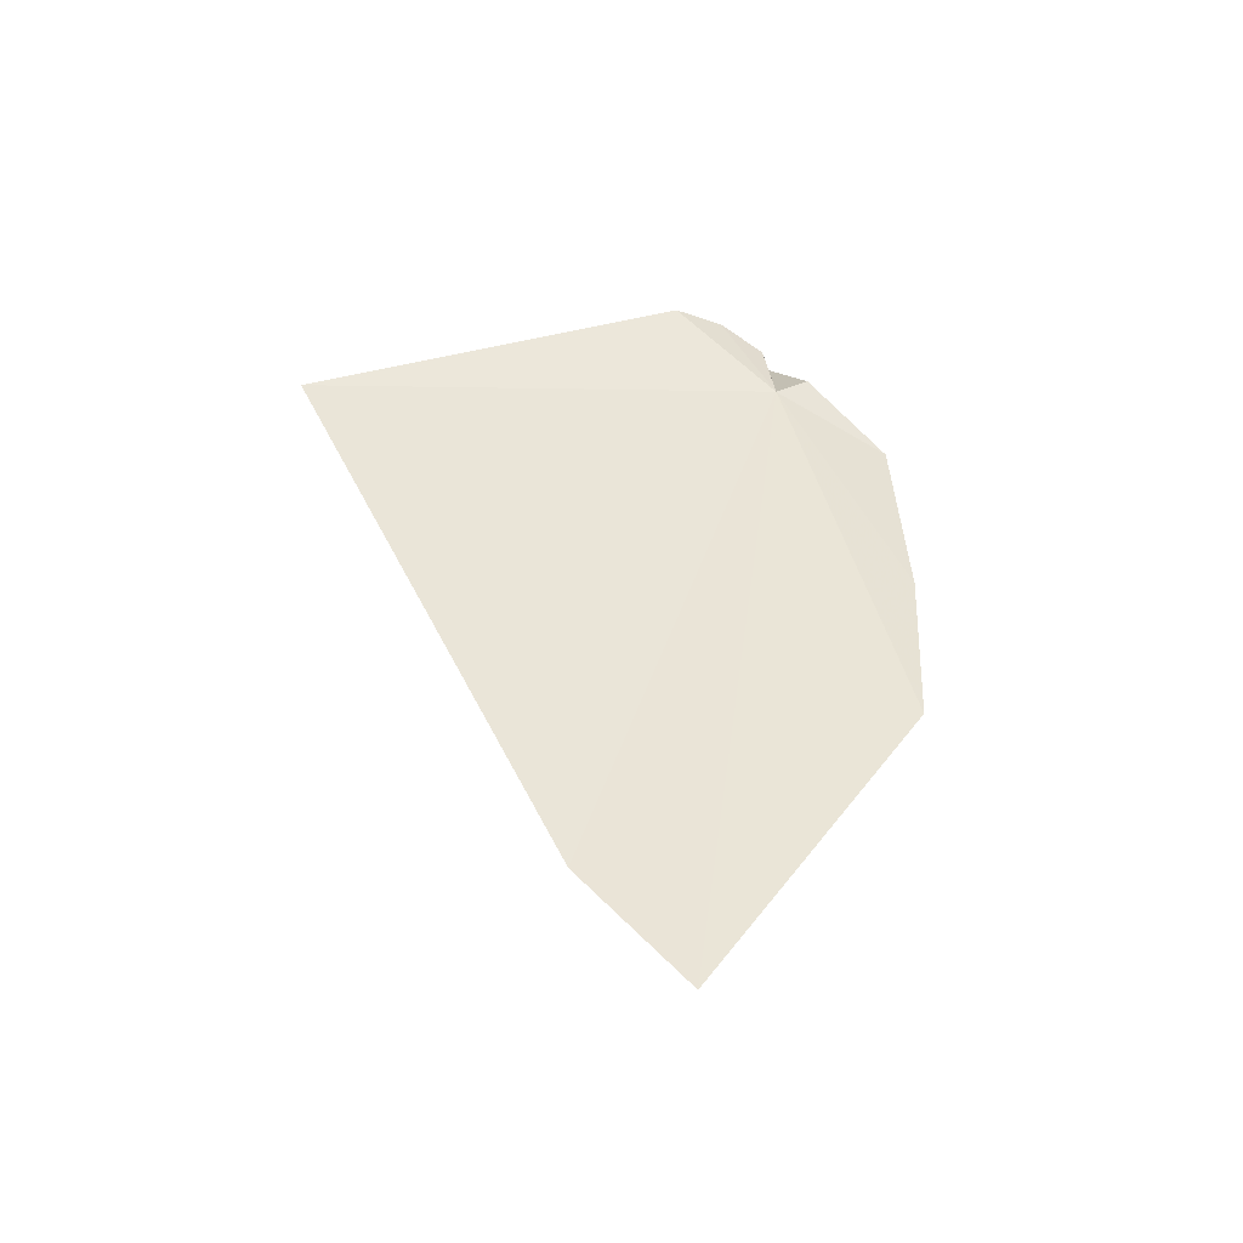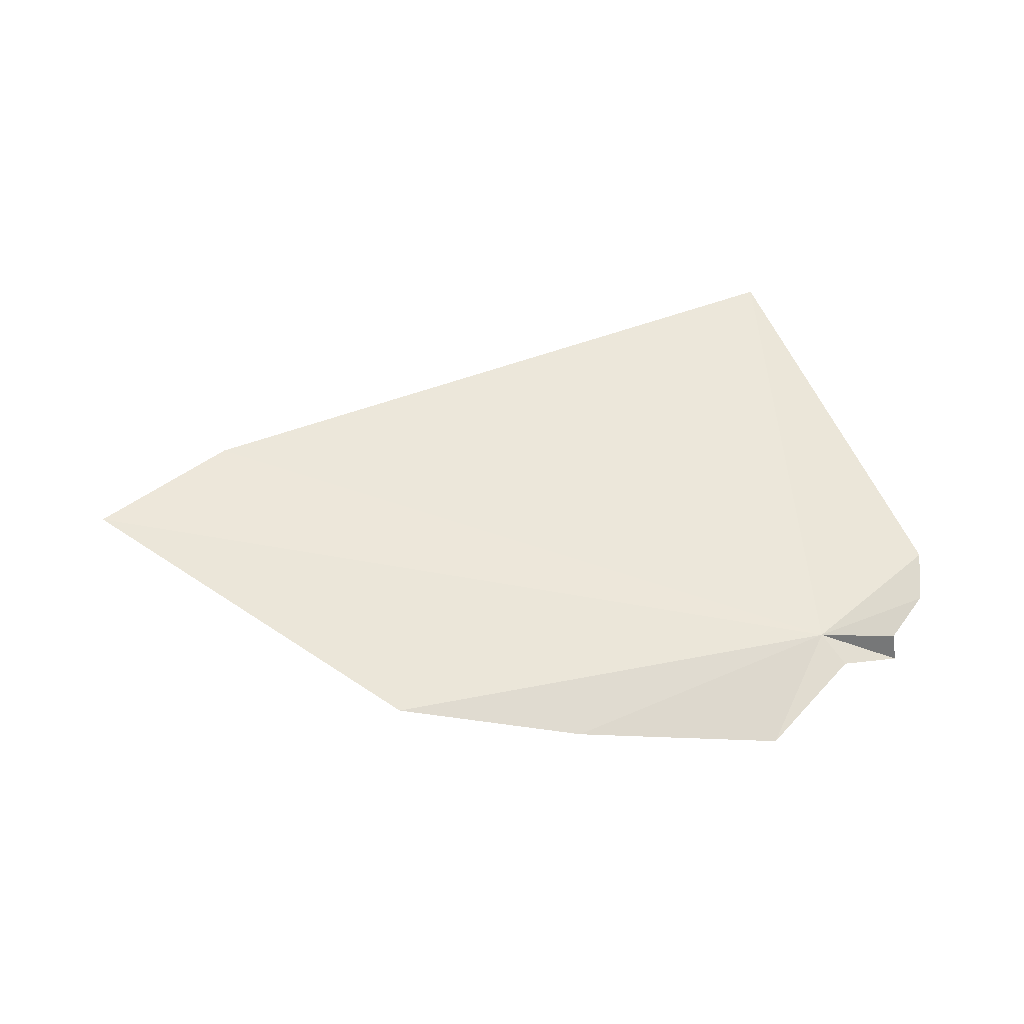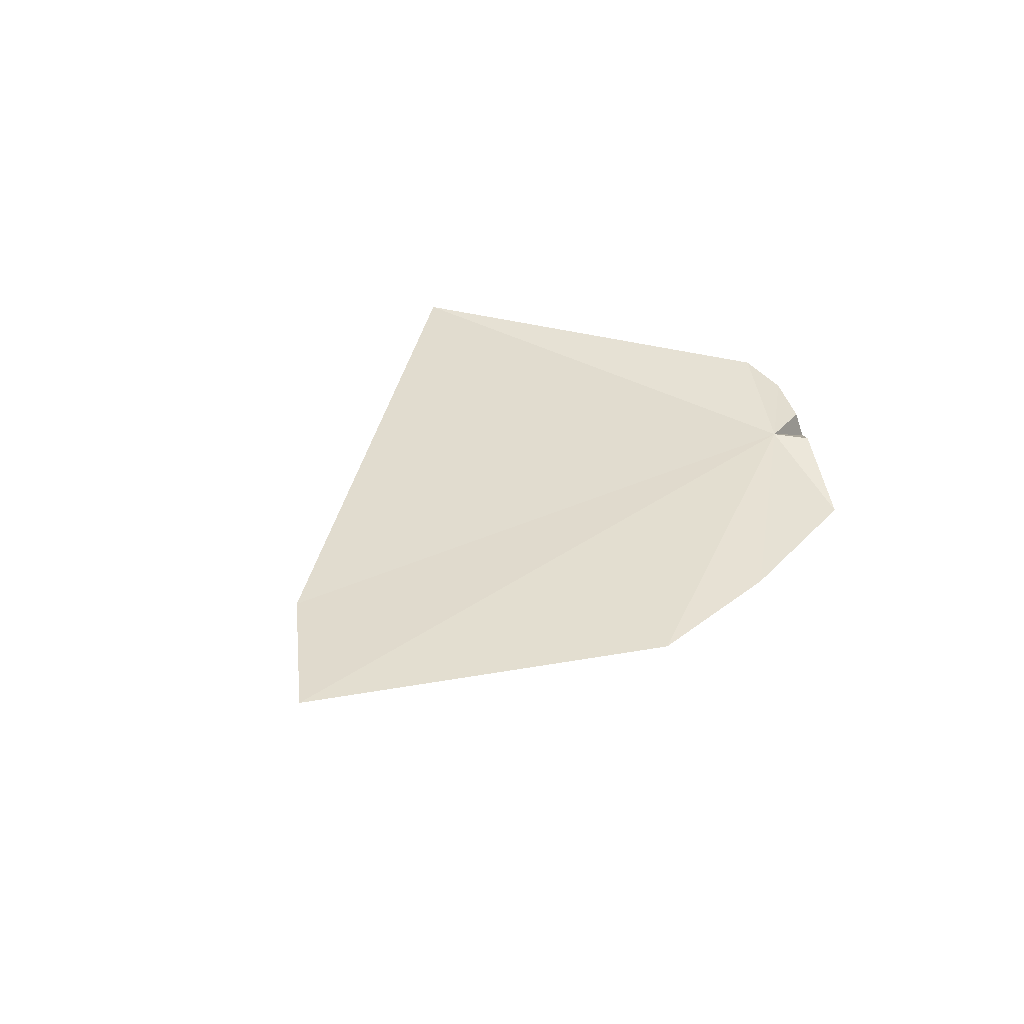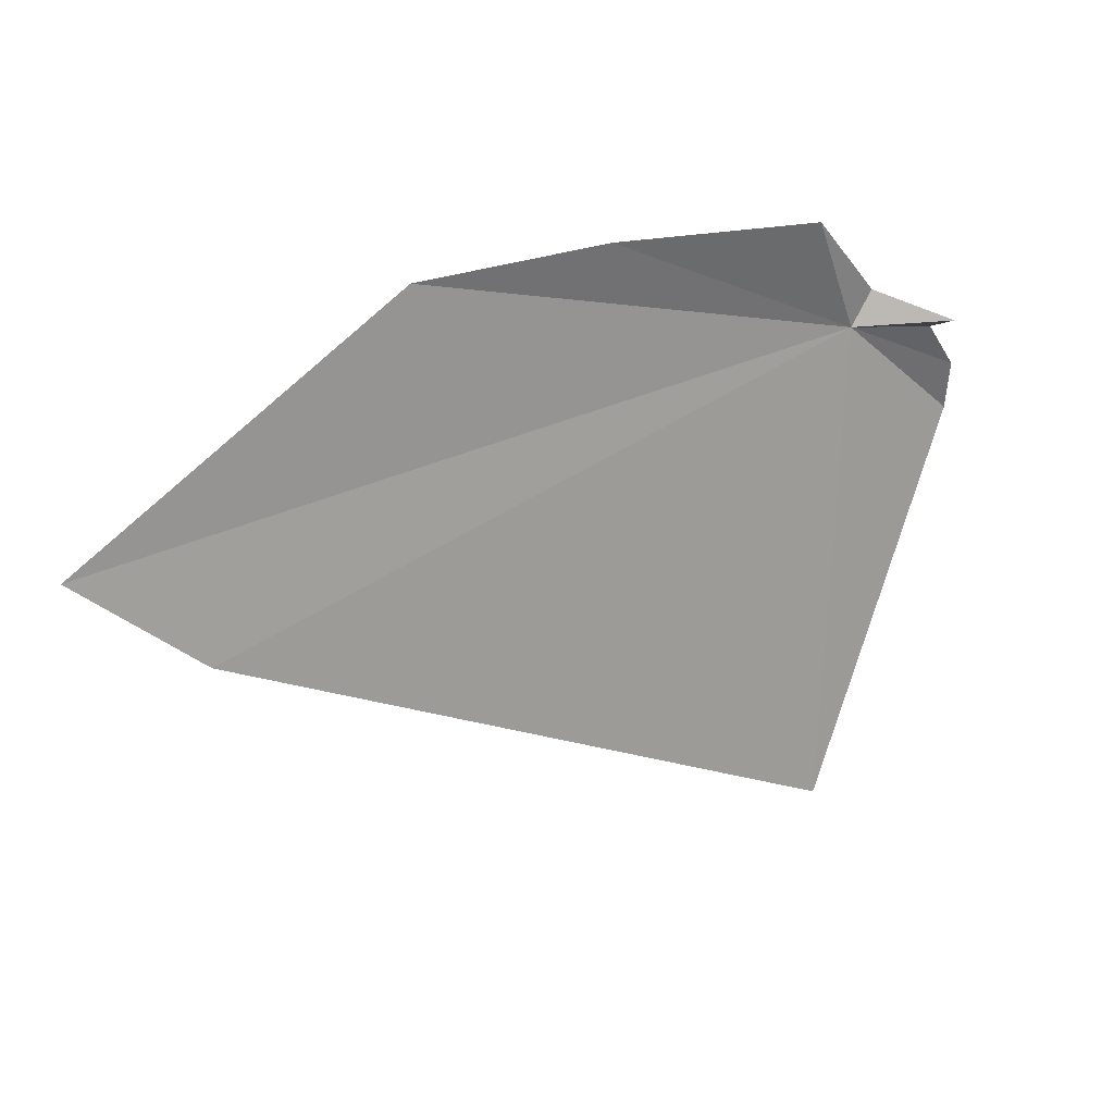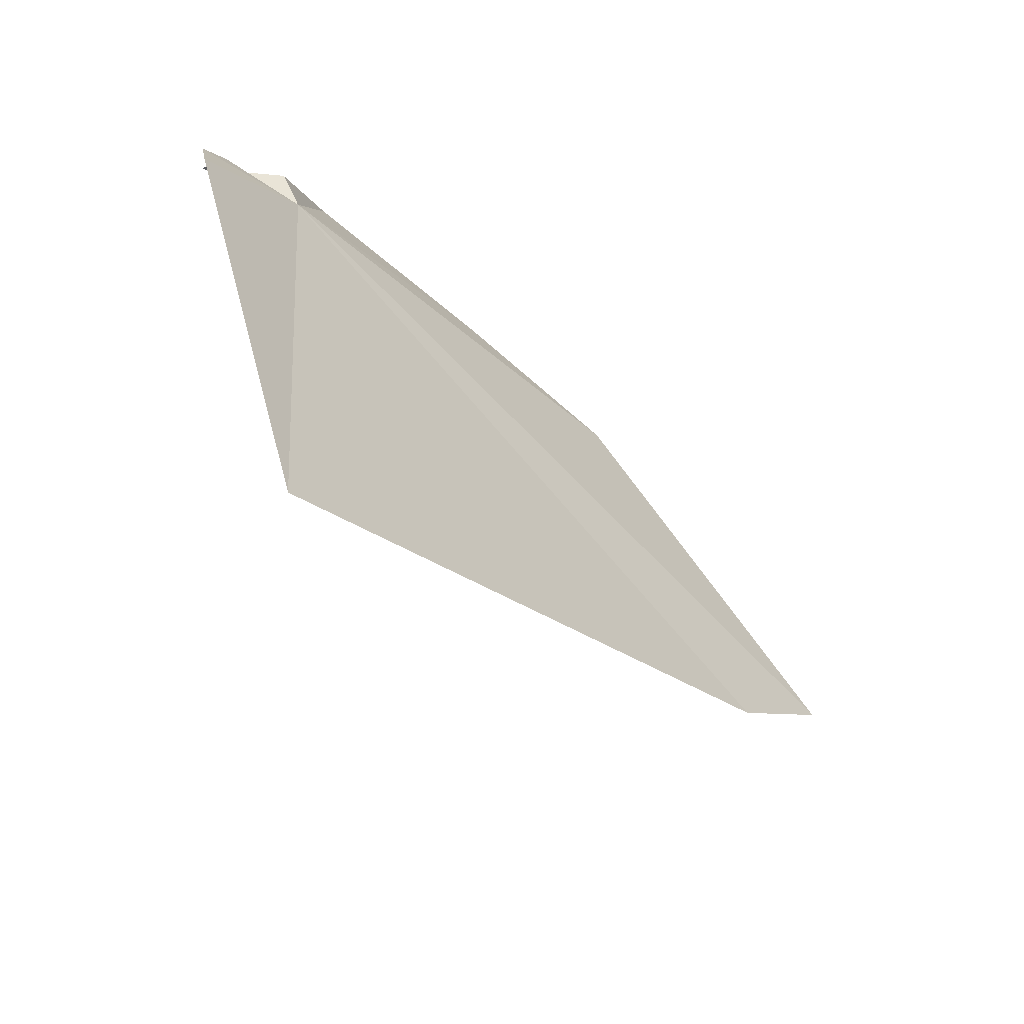
<metadata>
{"format":"obj","ext":"obj","renderer":"f3d","projection":"perspective","resolution":1024,"background":"white","views":[{"elev":48.1,"azim":-95.1,"up":"+Y"},{"elev":51.0,"azim":-5.5,"up":"+Y"},{"elev":35.2,"azim":-61.1,"up":"+Y"},{"elev":14.1,"azim":-30.9,"up":"+Z"},{"elev":-49.9,"azim":128.7,"up":"+Z"}]}
</metadata>
<code>
v -5.638 19.11 17.3
v -6.723 19.09 17.68
v -5.901 18.97 17.72
v -5.134 19.15 16.94
v -5.165 19.08 17.13
v -5.563 19.09 17.44
v -5.621 19.29 15.39
v -7.455 19.21 17.58
v -8.146 19.4 16.27
v -8.658 19.43 16.63
v -5.294 18.92 17.33
v -5.312 19.04 17.29
f 1 3 2
f 1 4 5
f 1 6 3
f 1 7 4
f 1 2 8
f 1 10 9
f 1 9 7
f 1 12 11
f 1 11 6
f 1 5 12
f 1 8 10

</code>
